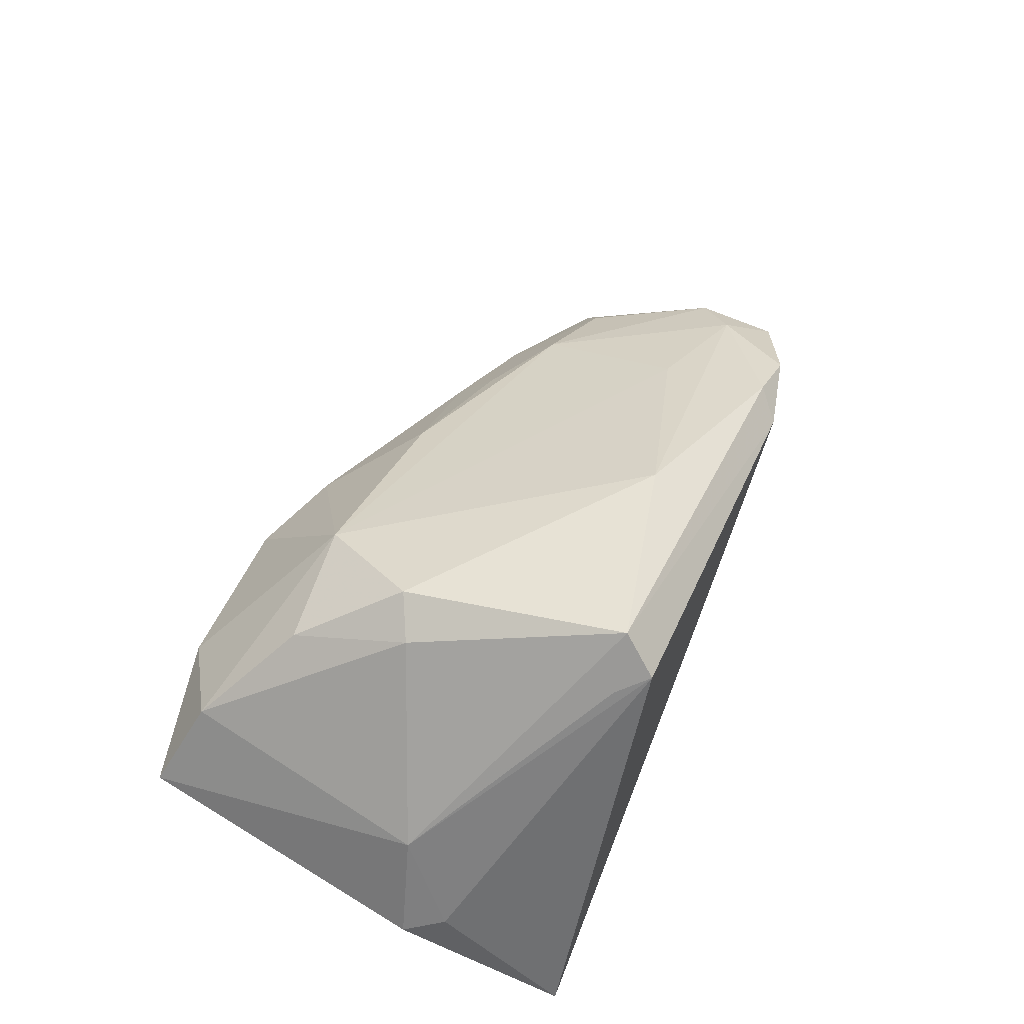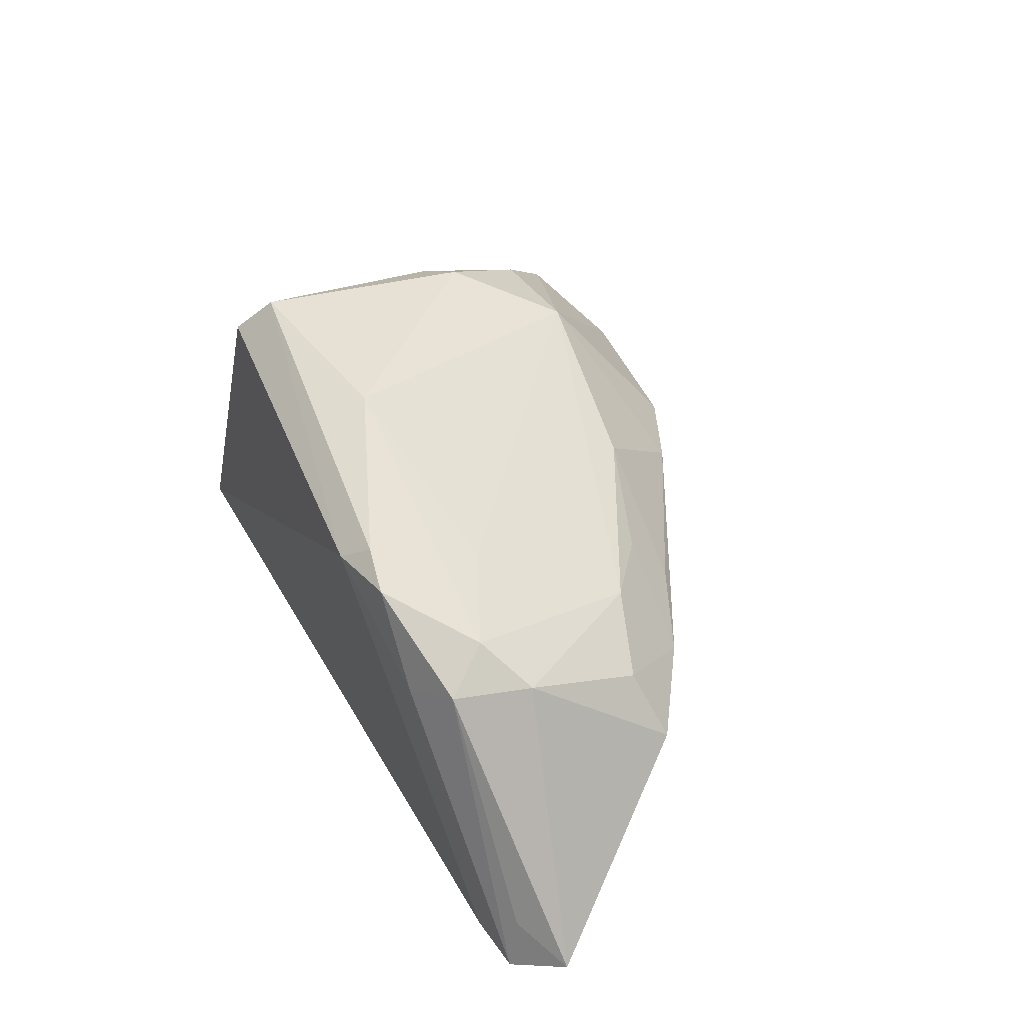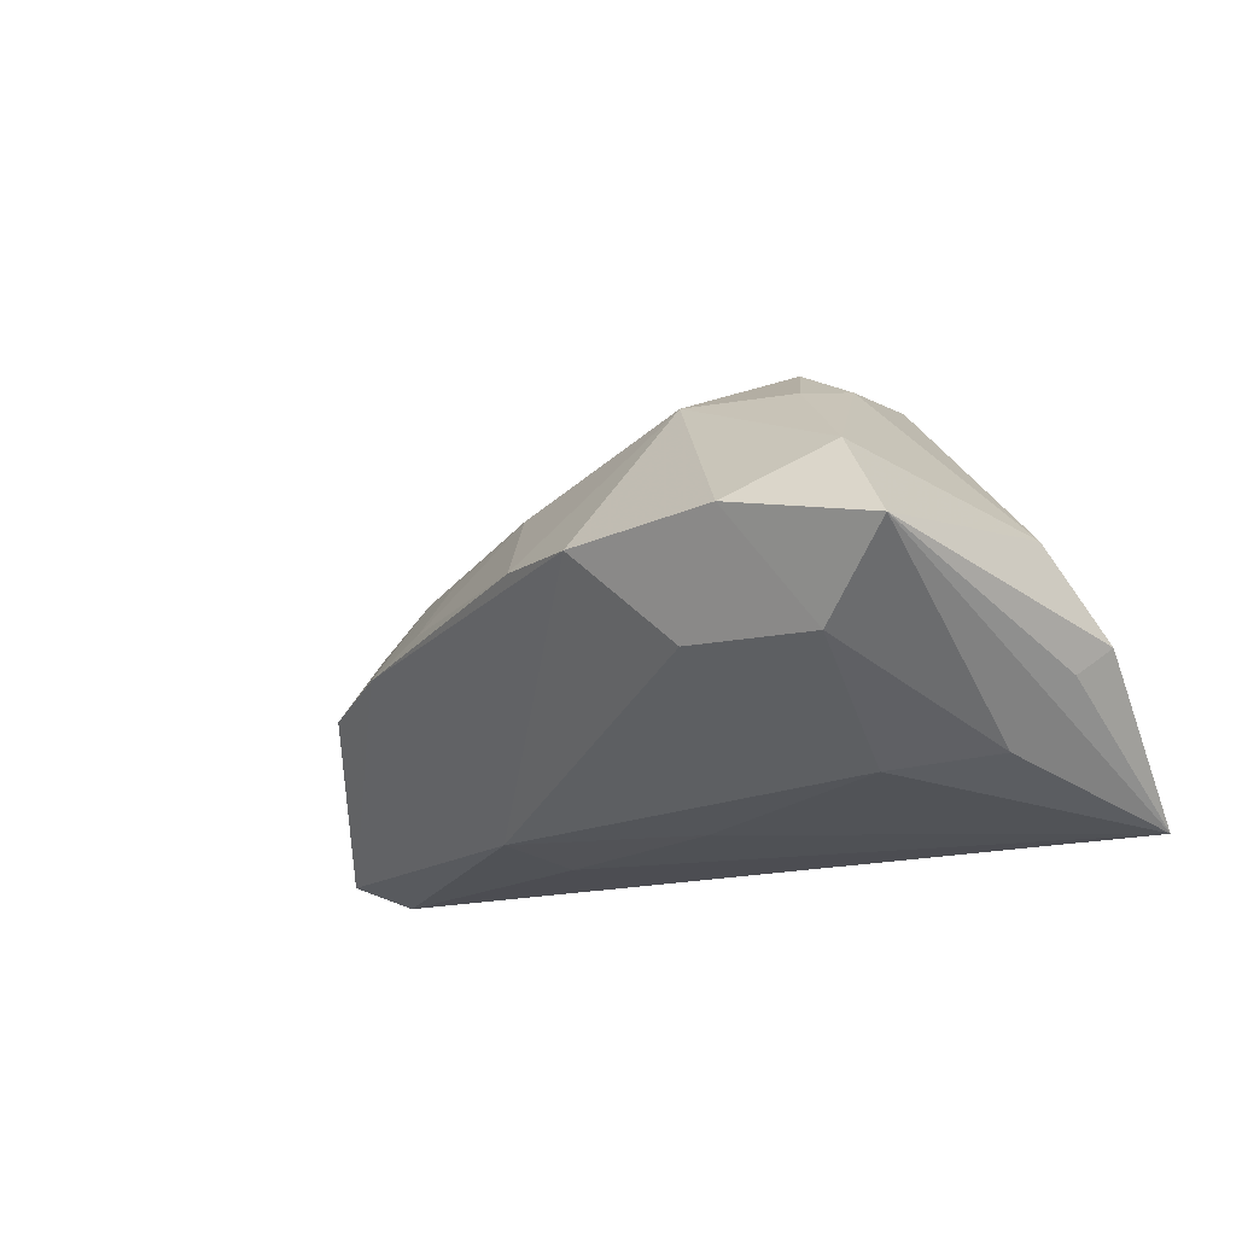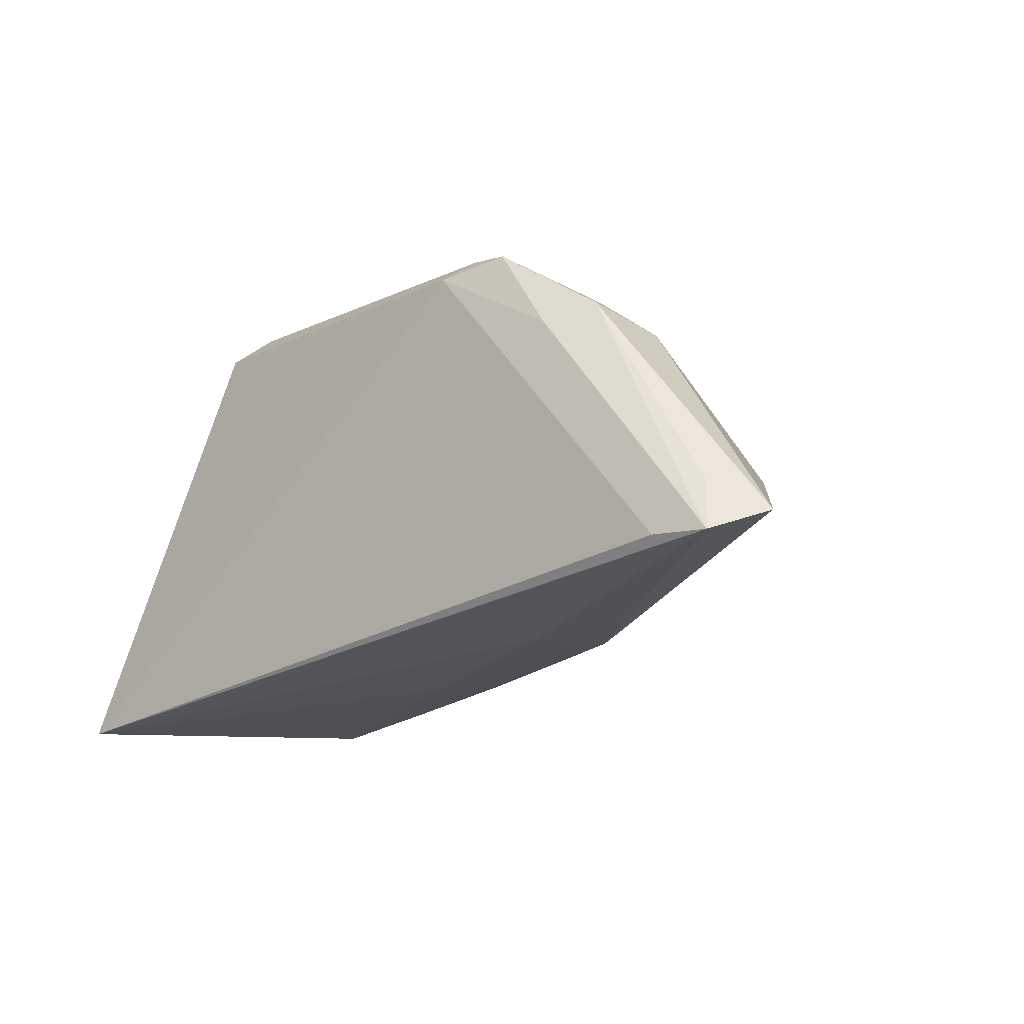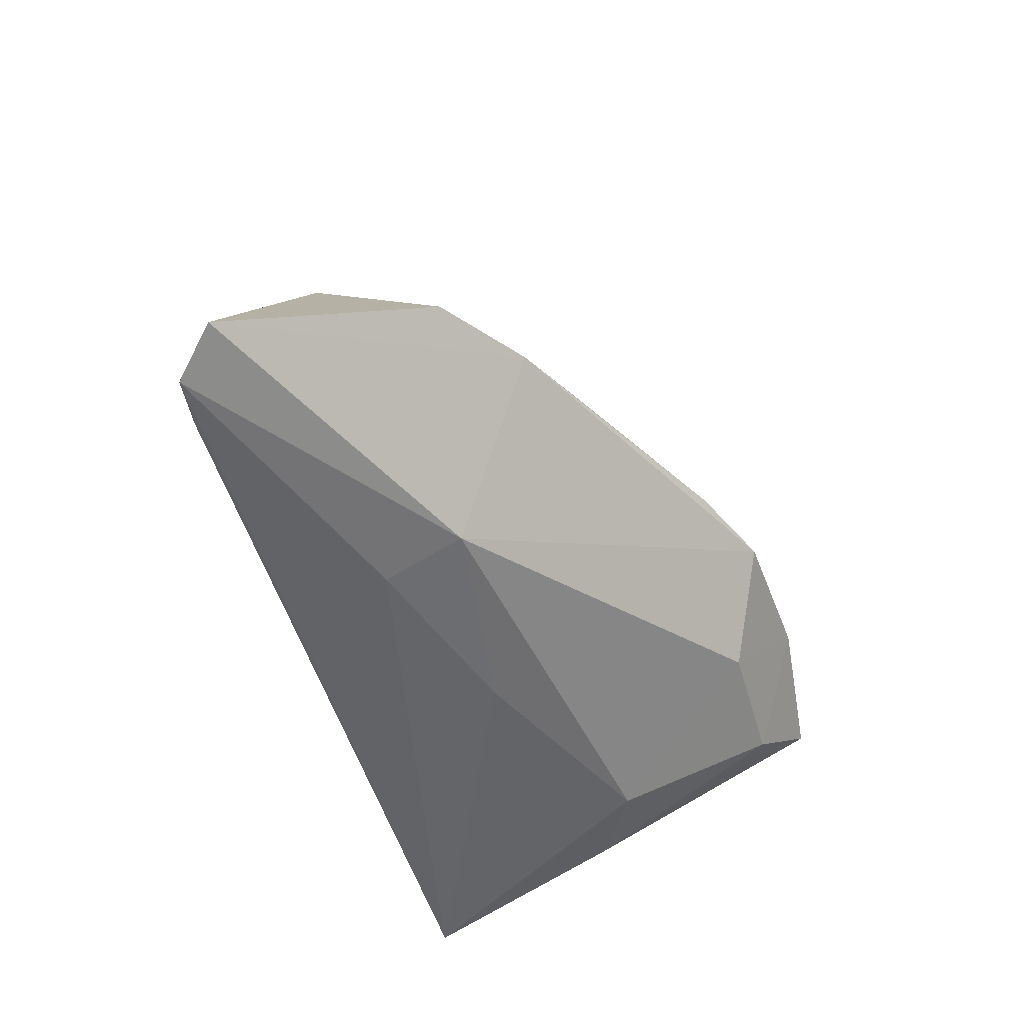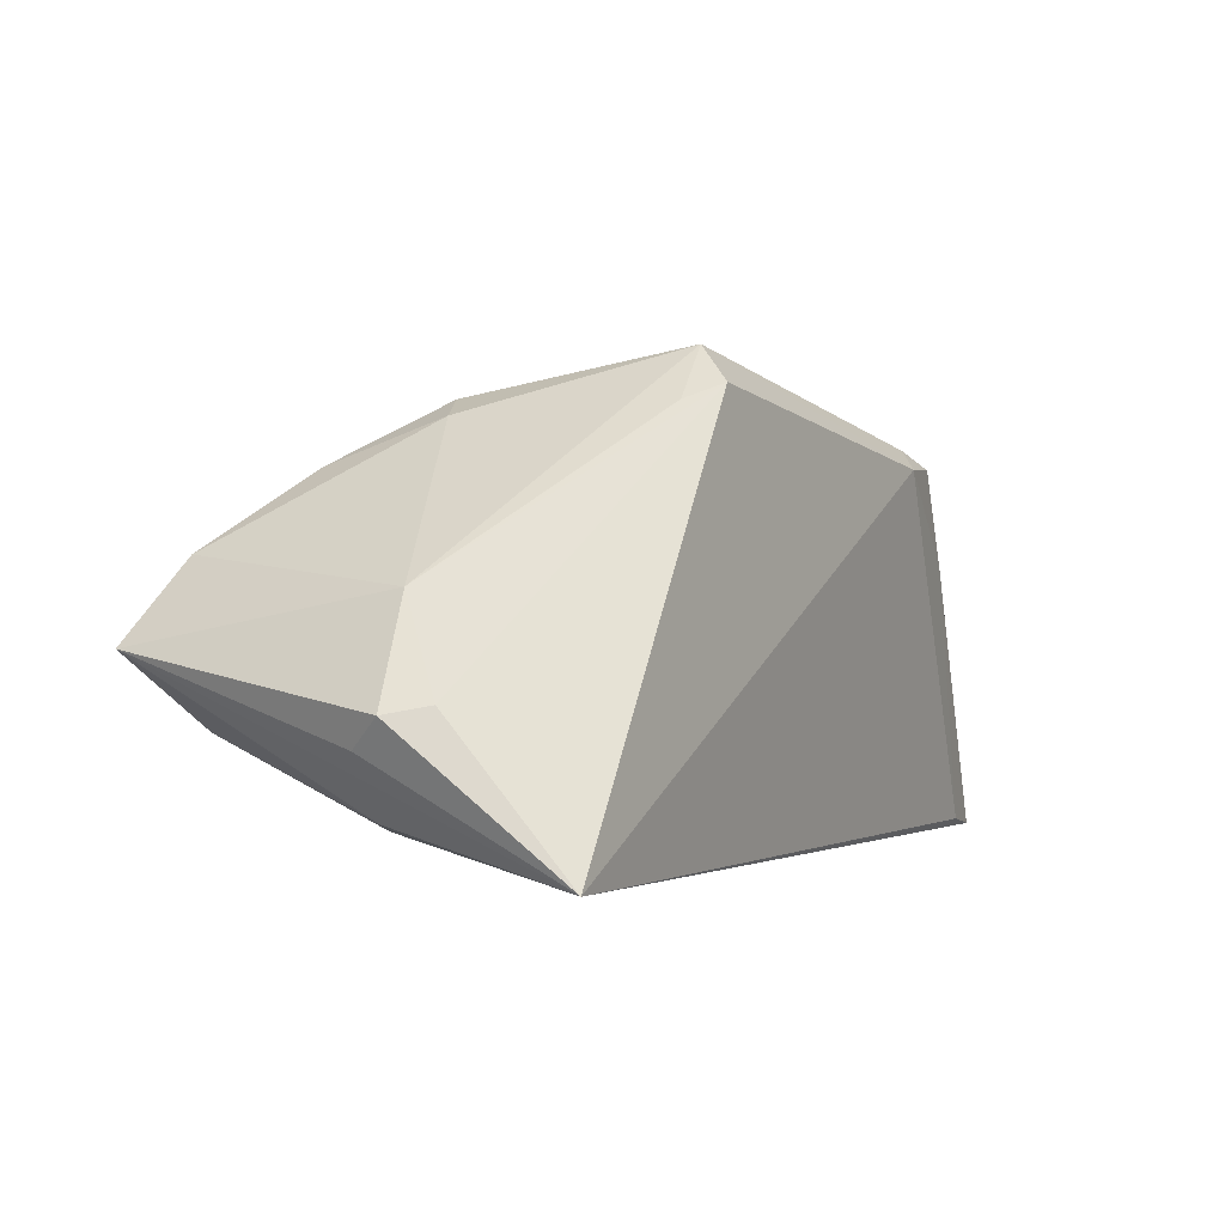
<metadata>
{"format":"obj","ext":"obj","renderer":"f3d","projection":"perspective","resolution":1024,"background":"white","views":[{"elev":60.1,"azim":-65.9,"up":"+Z"},{"elev":40.2,"azim":67.9,"up":"+Z"},{"elev":-15.0,"azim":-141.3,"up":"+Z"},{"elev":-25.3,"azim":45.6,"up":"+Z"},{"elev":-50.3,"azim":110.2,"up":"+Z"},{"elev":-1.1,"azim":-57.7,"up":"+Z"}]}
</metadata>
<code>
v -0.01764 -0.02366 0.02694
v -0.02468 0.006768 0.02455
v -0.01255 0.02315 0.02072
v 0.04243 -0.02023 0.009832
v -0.01876 0.03171 -0.008872
v -0.02933 0.01097 -0.01997
v 0.06184 -0.01363 -0.01678
v -0.0385 0.0308 0.009663
v 0.03133 -0.006769 0.01859
v 0.06265 -0.01495 -0.0236
v -0.04592 0.03476 -0.0005408
v -0.04279 -0.001234 0.005551
v 0.0001673 0.001393 -0.02225
v -0.03556 0.03054 -0.009629
v 0.02581 0.01809 0.007867
v 0.04881 -0.006259 0.01077
v -0.0477 0.001522 -0.01059
v -0.02807 0.03794 0.00327
v 0.04787 -0.01649 0.01182
v 0.06765 -0.009088 -0.02095
v 0.02639 0.02324 0.001186
v -0.04073 0.003556 -0.01818
v -0.04525 -0.02366 -0.0236
v 0.01091 0.02193 0.01261
v 0.02679 0.006807 -0.02136
v -0.01932 0.009566 0.02696
v 0.03057 -0.02069 0.02357
v 0.0275 -0.02366 0.02094
v 0.02506 -0.004134 -0.0232
v 0.04372 -0.01117 0.0158
v 0.03498 0.01216 0.0087
v -0.02747 0.02177 0.01946
v 0.008137 -0.01349 0.02954
v 0.0558 -0.01643 -0.02255
v -0.0468 -0.008033 -0.00599
v -0.0206 -0.01986 0.02514
v 0.04523 0.009491 0.003743
v -0.01533 -0.01915 0.03144
v 0.03743 0.01948 -0.001796
v 0.03634 -0.02137 0.02158
v -0.008464 0.03798 0.001828
v 0.002836 0.03393 0.002248
v -0.04976 -0.003229 -0.007014
v 0.05 0.01252 -0.003995
f 22 23 11
f 22 6 23
f 11 23 17
f 17 43 11
f 23 43 17
f 11 43 12
f 18 3 41
f 41 5 18
f 23 6 13
f 13 29 23
f 35 43 23
f 23 1 35
f 35 12 43
f 35 1 12
f 38 12 36
f 36 1 38
f 12 1 36
f 23 29 10
f 10 34 23
f 23 34 28
f 28 1 23
f 38 1 28
f 24 21 42
f 42 3 24
f 41 3 42
f 6 5 25
f 25 13 6
f 29 13 25
f 20 10 25
f 25 10 29
f 25 5 41
f 14 5 6
f 14 22 11
f 6 22 14
f 11 18 14
f 14 18 5
f 2 12 38
f 8 32 3
f 3 18 8
f 8 18 11
f 8 2 32
f 11 12 8
f 12 2 8
f 38 33 26
f 26 33 3
f 26 2 38
f 3 32 26
f 32 2 26
f 27 33 38
f 38 28 27
f 27 28 40
f 7 10 20
f 34 10 4
f 4 28 34
f 40 28 4
f 3 33 9
f 24 3 31
f 3 9 31
f 20 44 16
f 16 44 37
f 37 31 16
f 15 21 24
f 24 31 15
f 39 31 37
f 37 44 39
f 21 15 39
f 39 15 31
f 39 42 21
f 41 42 39
f 39 25 41
f 39 44 20
f 20 25 39
f 20 16 19
f 19 7 20
f 10 7 19
f 40 4 19
f 19 4 10
f 30 27 40
f 40 19 30
f 30 19 16
f 30 31 9
f 30 16 31
f 33 27 30
f 30 9 33

</code>
